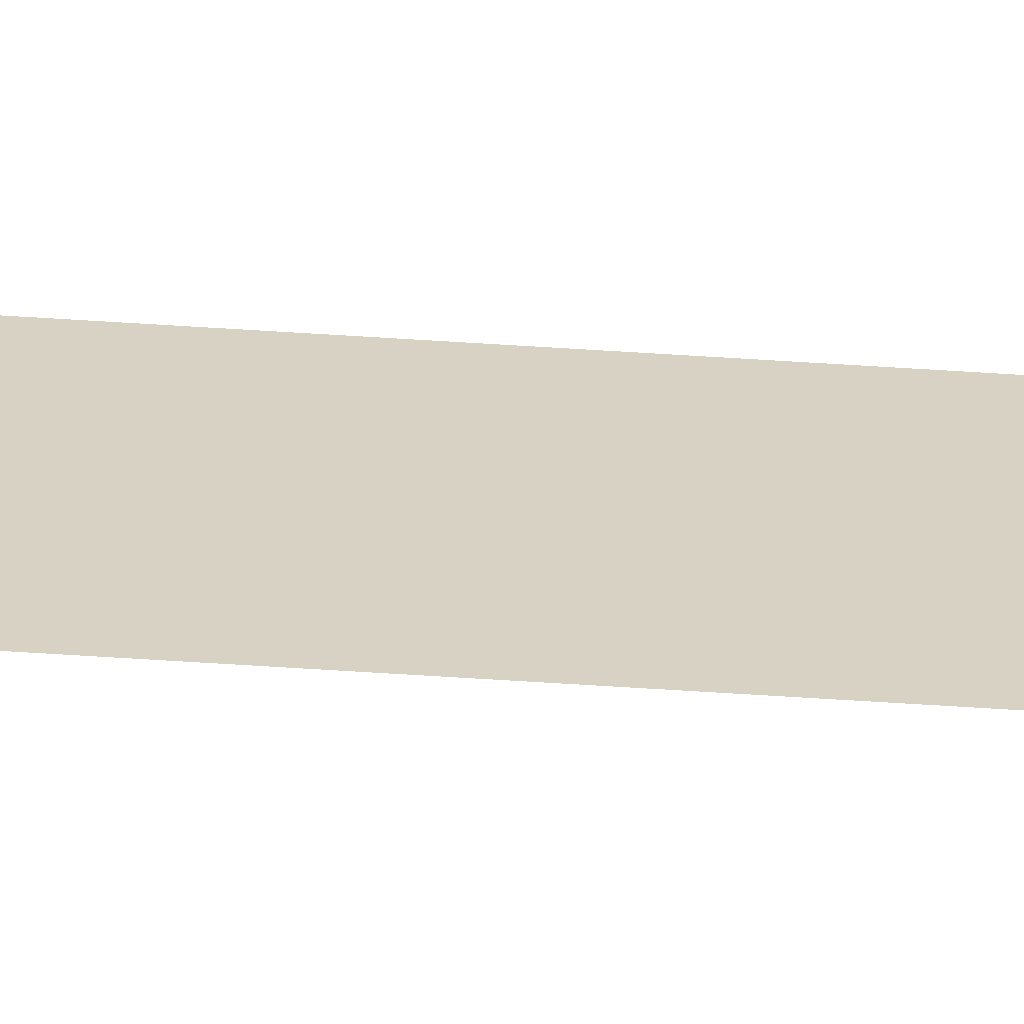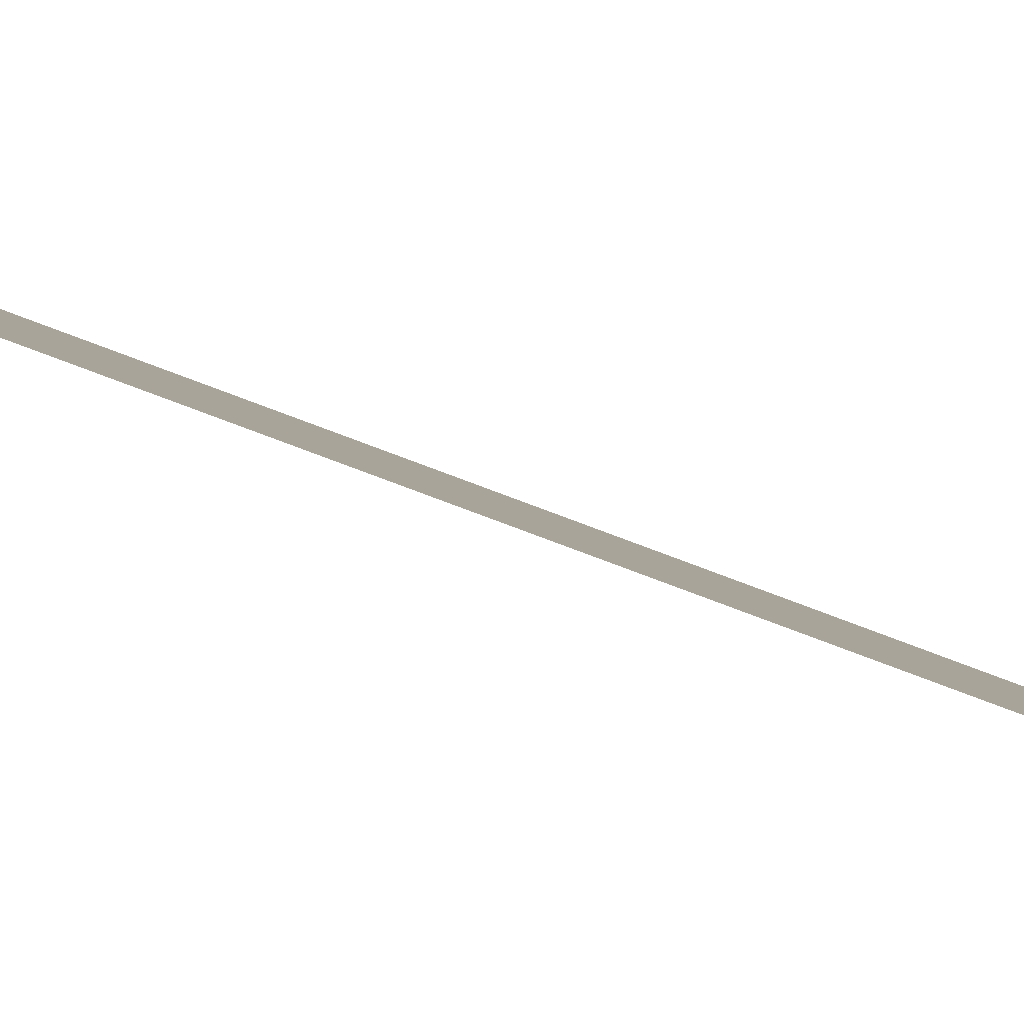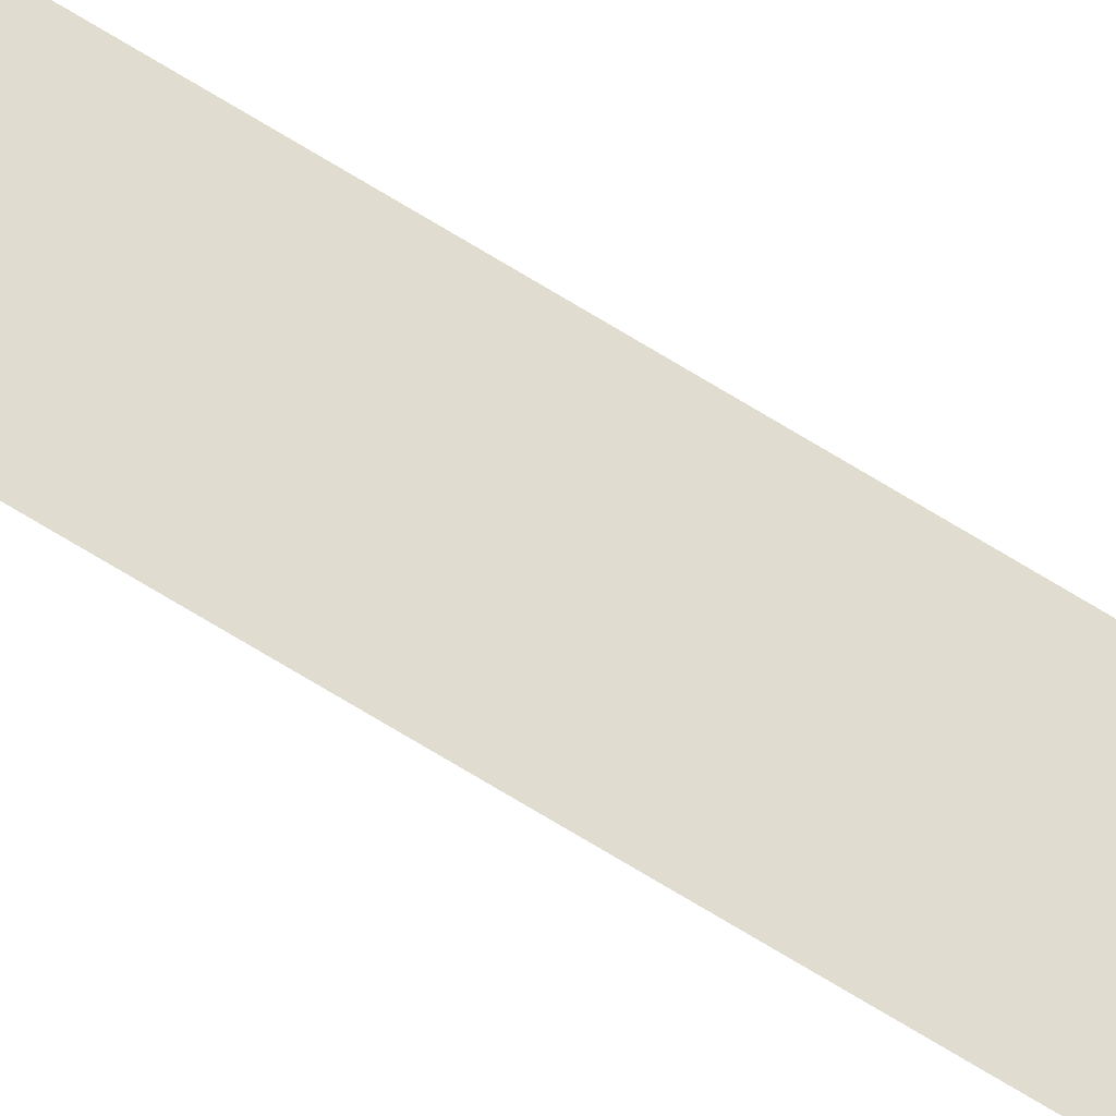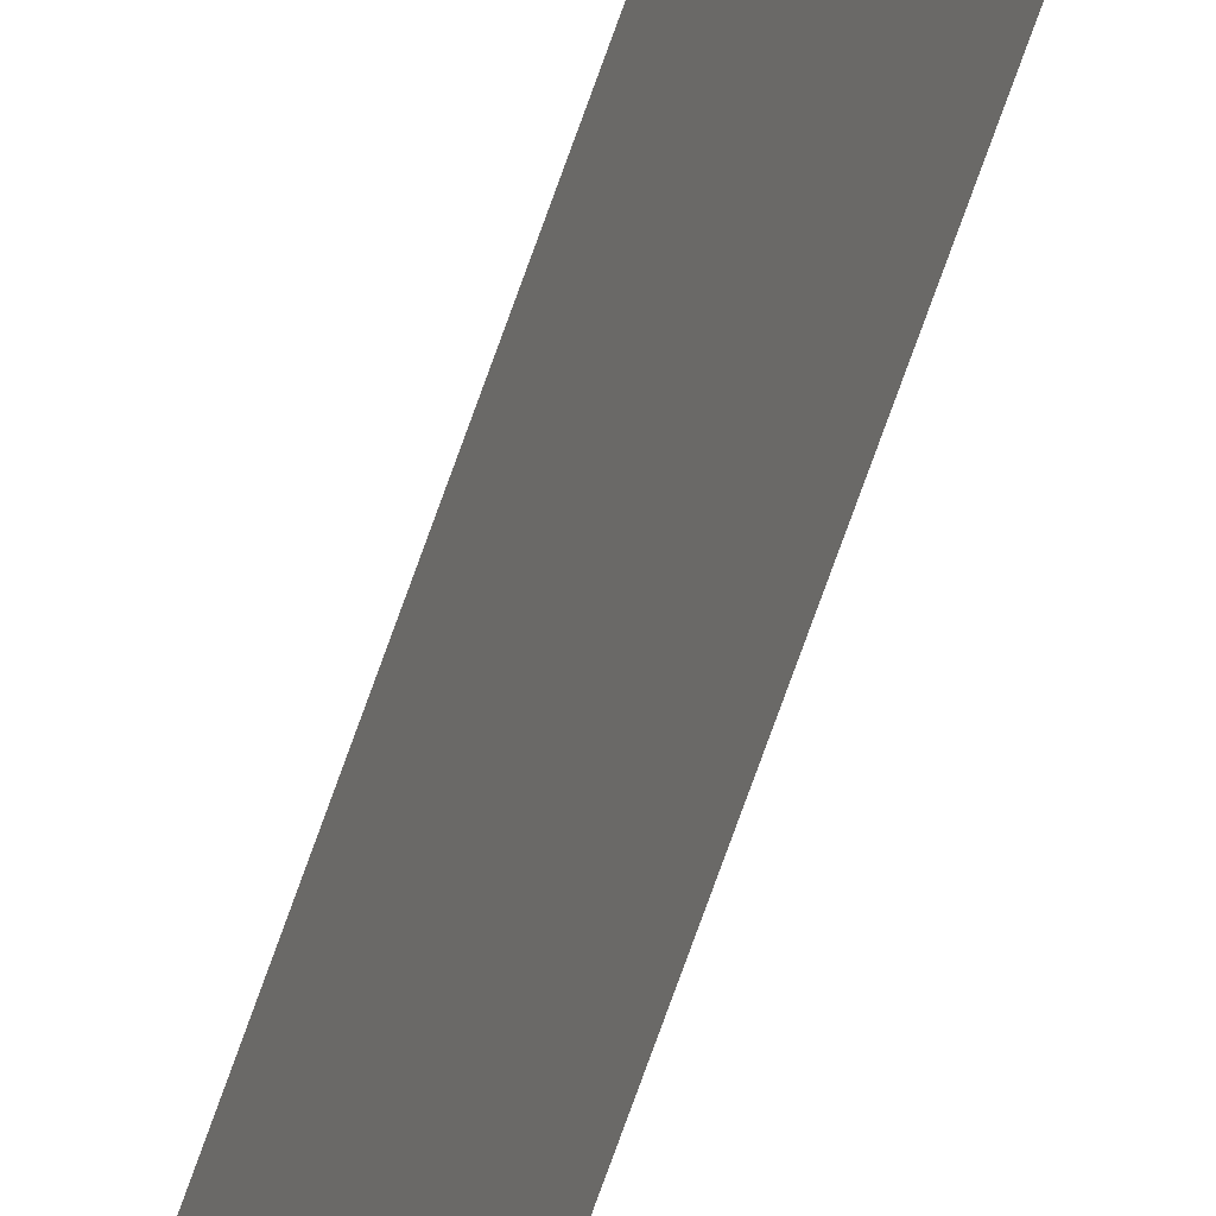
<metadata>
{"format":"obj","ext":"obj","renderer":"f3d","projection":"perspective","resolution":1024,"background":"white","views":[{"elev":-78.4,"azim":86.6,"up":"+Y"},{"elev":76.2,"azim":110.8,"up":"+Y"},{"elev":-67.7,"azim":57.9,"up":"+Y"},{"elev":-56.6,"azim":162.8,"up":"+Y"}]}
</metadata>
<code>
v 0.4668 0.8837 -1.841
v 0.4702 0.8962 -1.844
v 0.4702 0.8962 -2.394
v 0.4668 0.8837 -2.397
f 1 2 3
f 4 1 3

</code>
